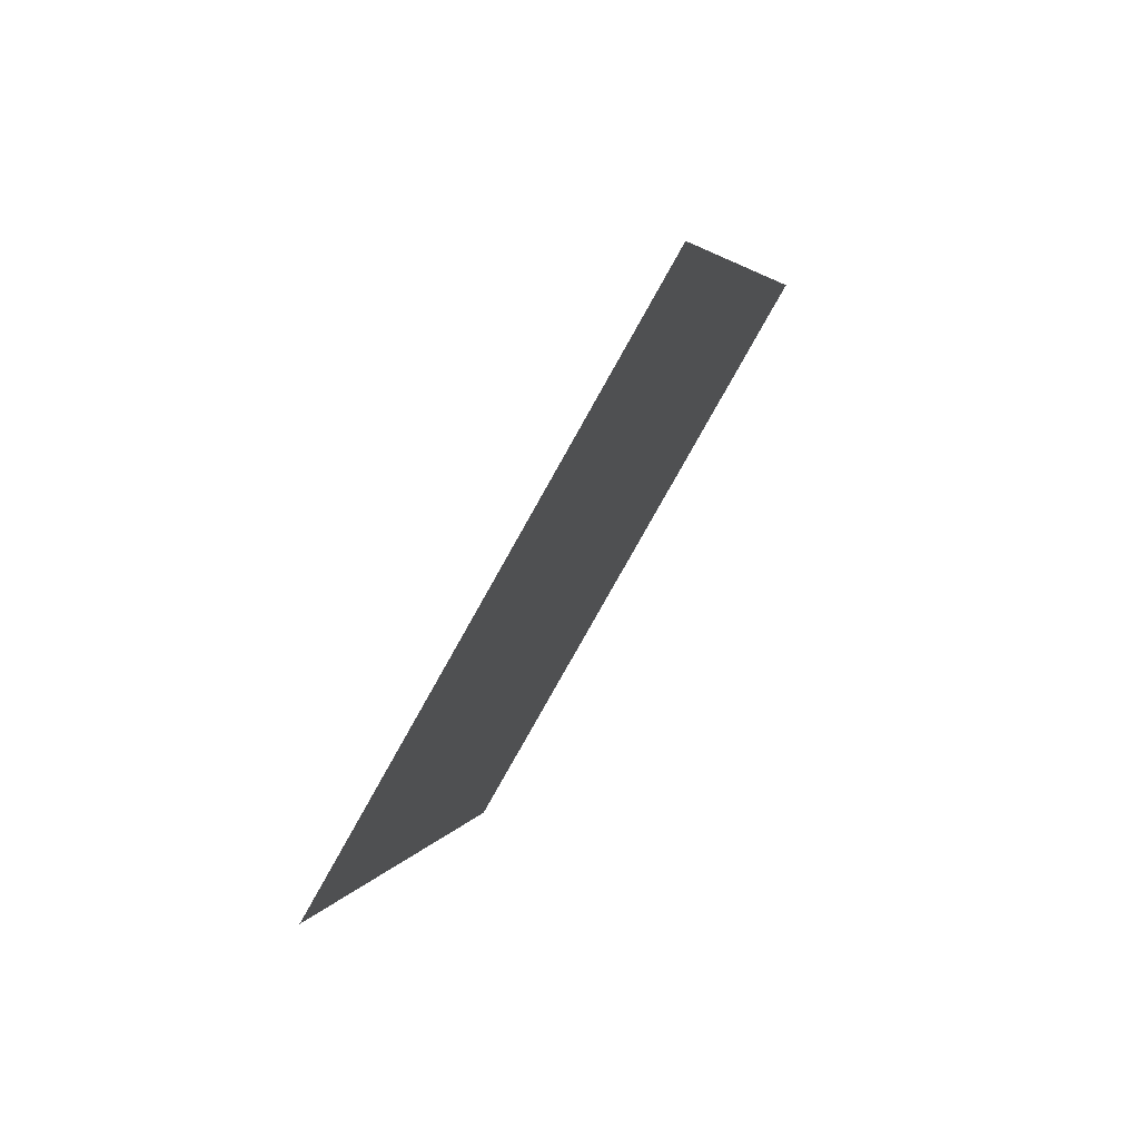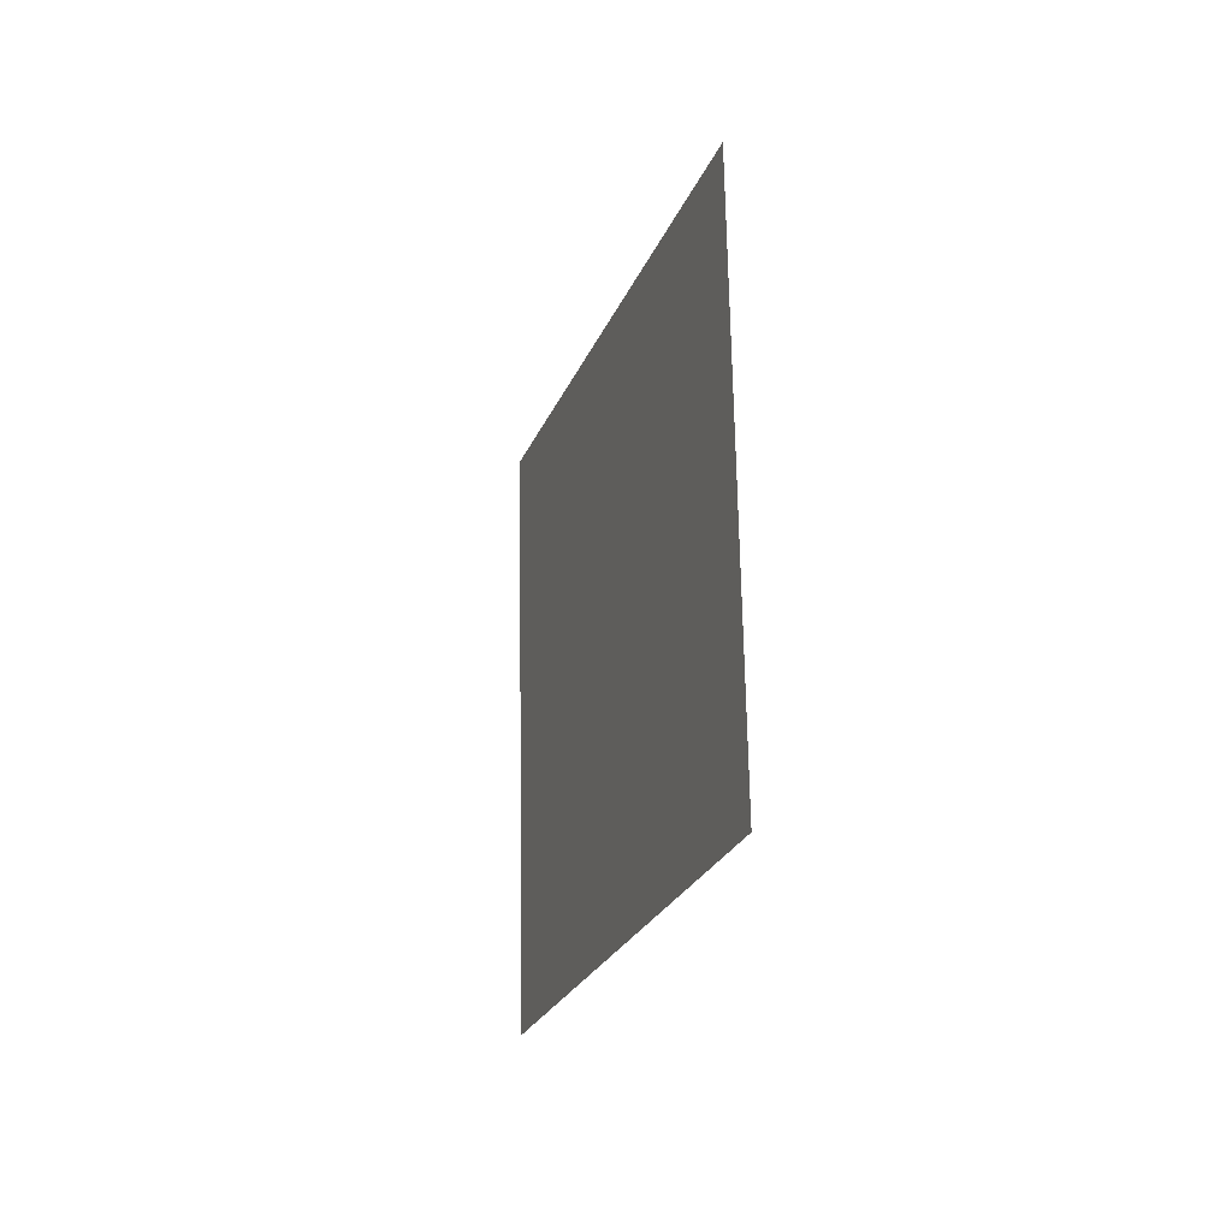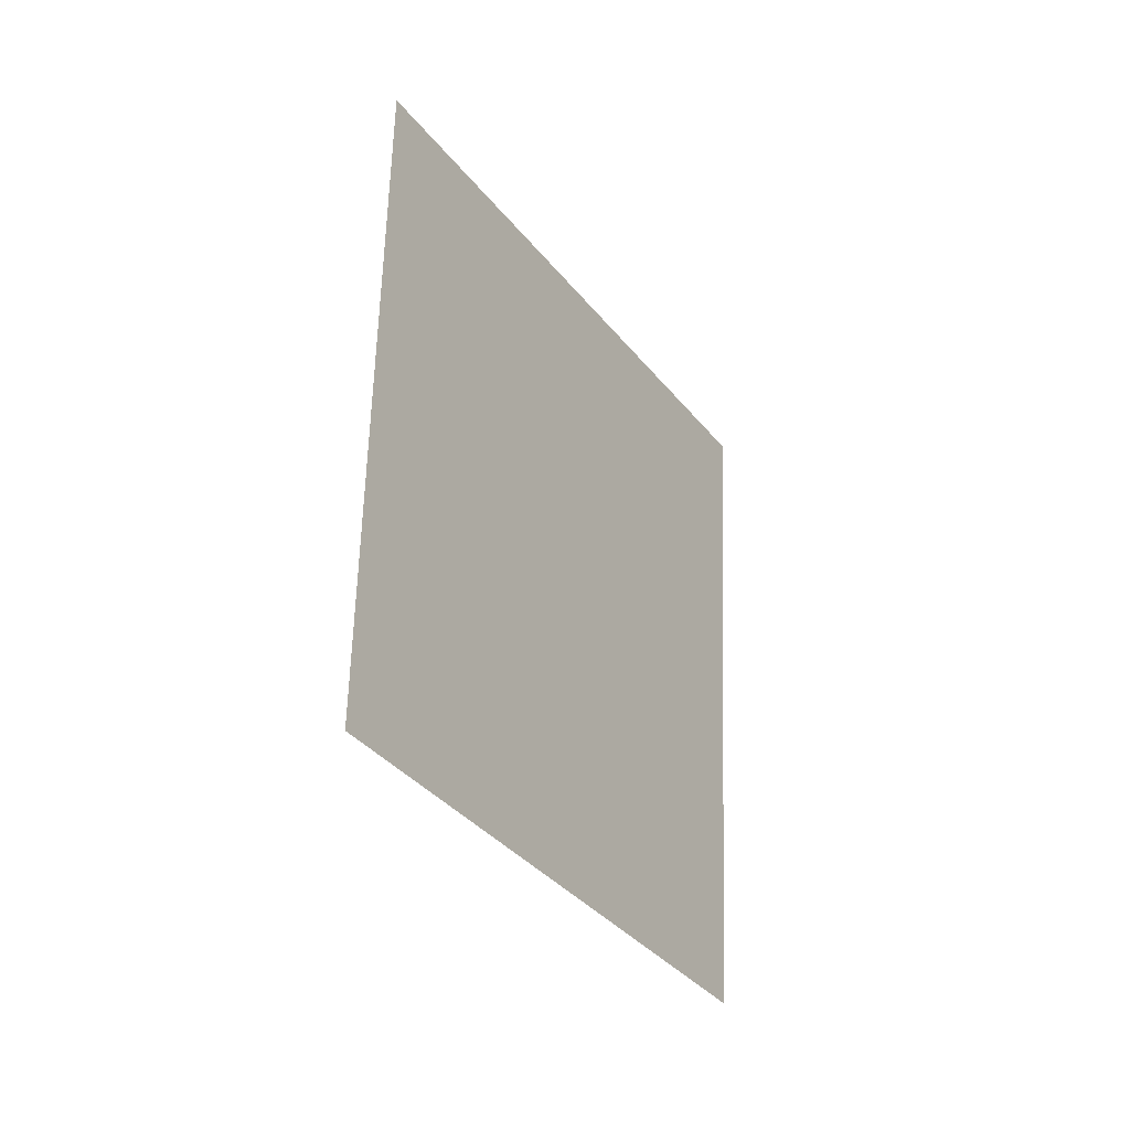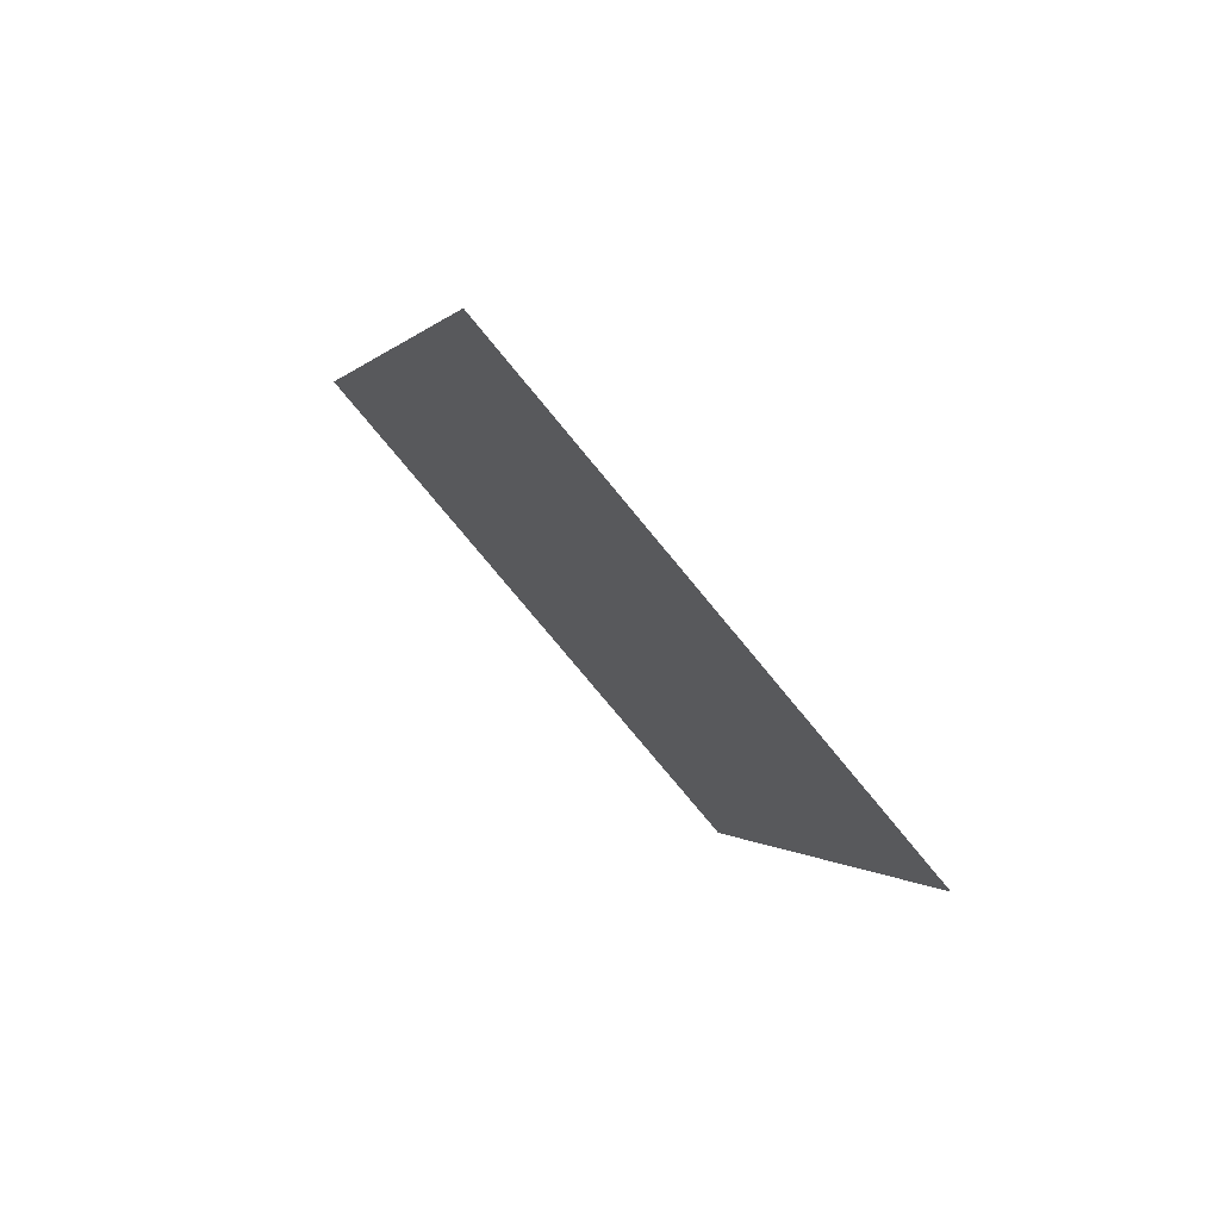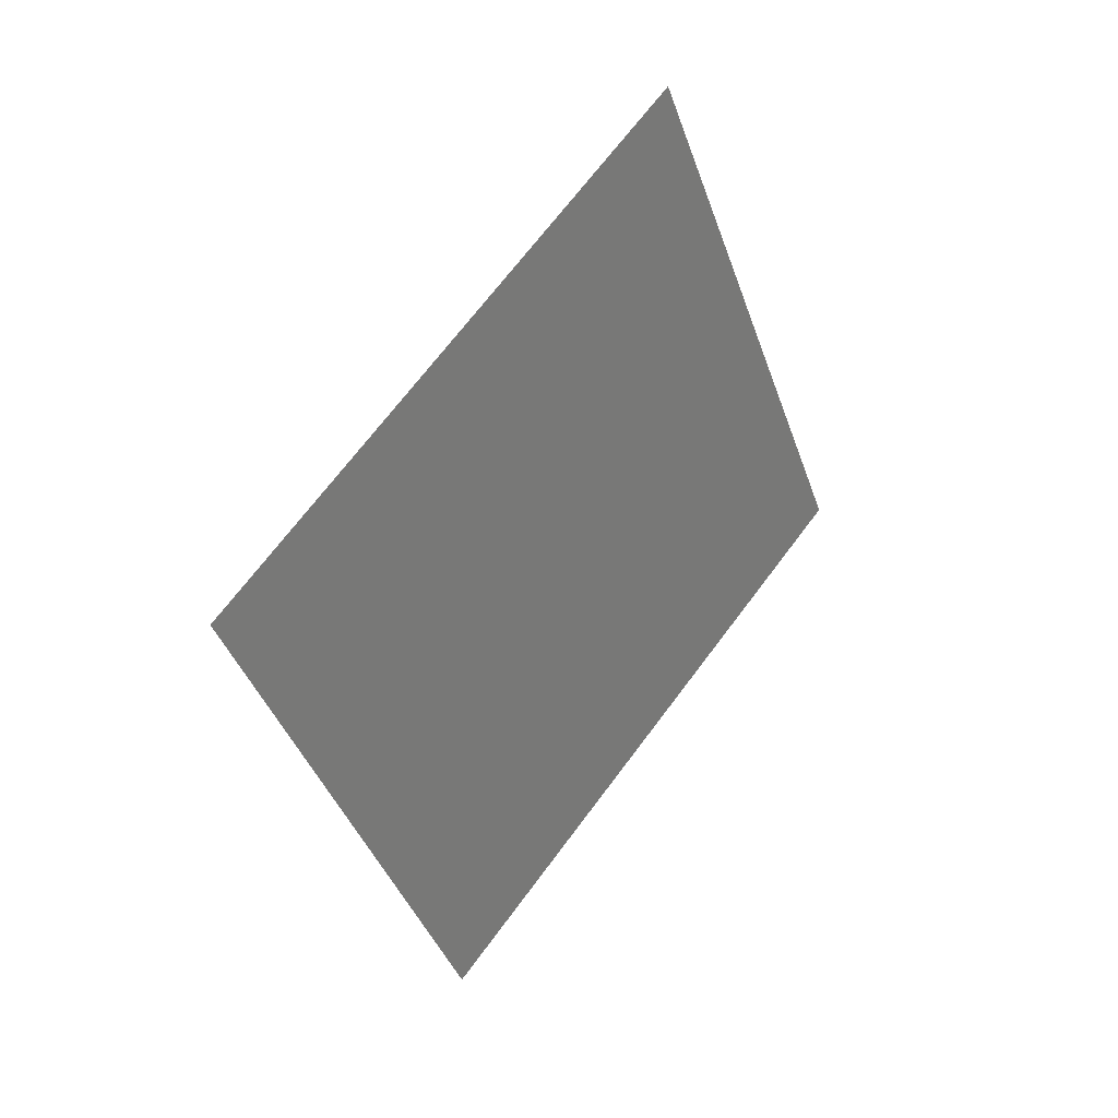
<metadata>
{"format":"obj","ext":"obj","renderer":"f3d","projection":"perspective","resolution":1024,"background":"white","views":[{"elev":-49.9,"azim":-6.1,"up":"+Y"},{"elev":-60.6,"azim":139.0,"up":"+Z"},{"elev":33.0,"azim":-151.2,"up":"+Y"},{"elev":55.8,"azim":110.8,"up":"+Z"},{"elev":-9.3,"azim":45.6,"up":"+Y"}]}
</metadata>
<code>
o Plane
v -0.4392 2.1 -2.859
v 0.3744 2.981 -1.258
v -0.9708 0.5377 -1.729
v -0.1572 1.418 -0.1281
f 1 2 4 3

</code>
